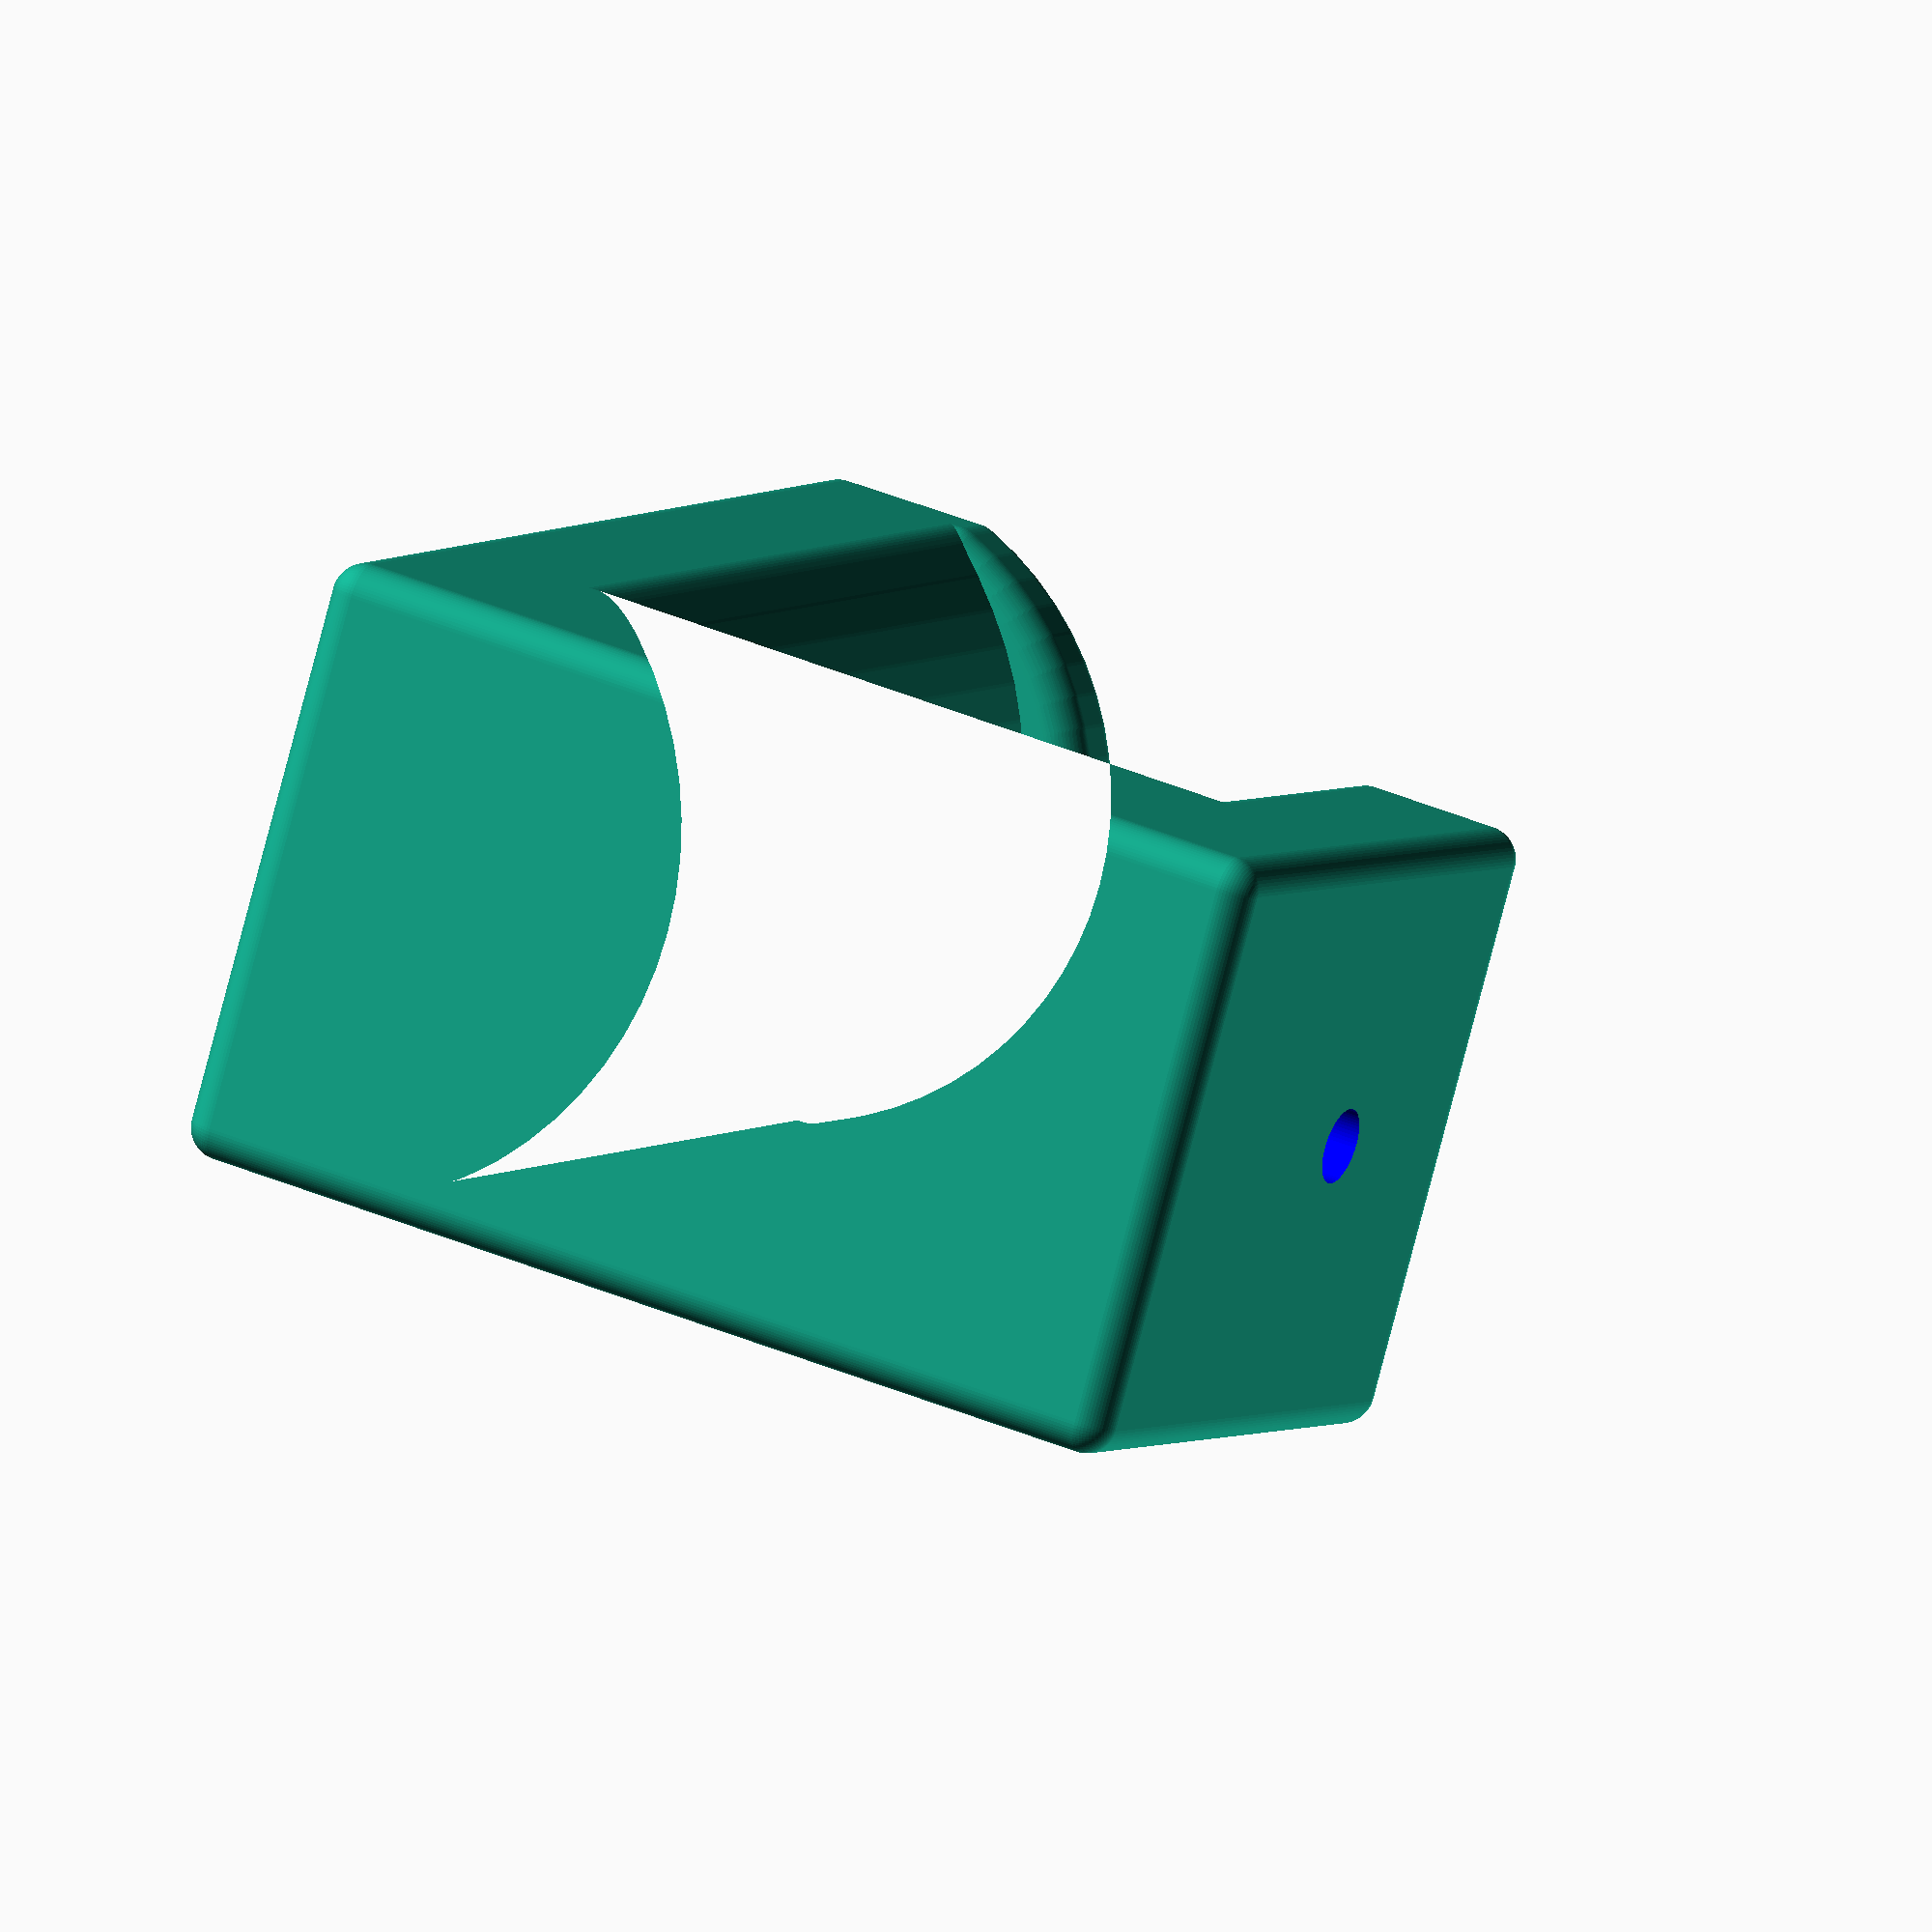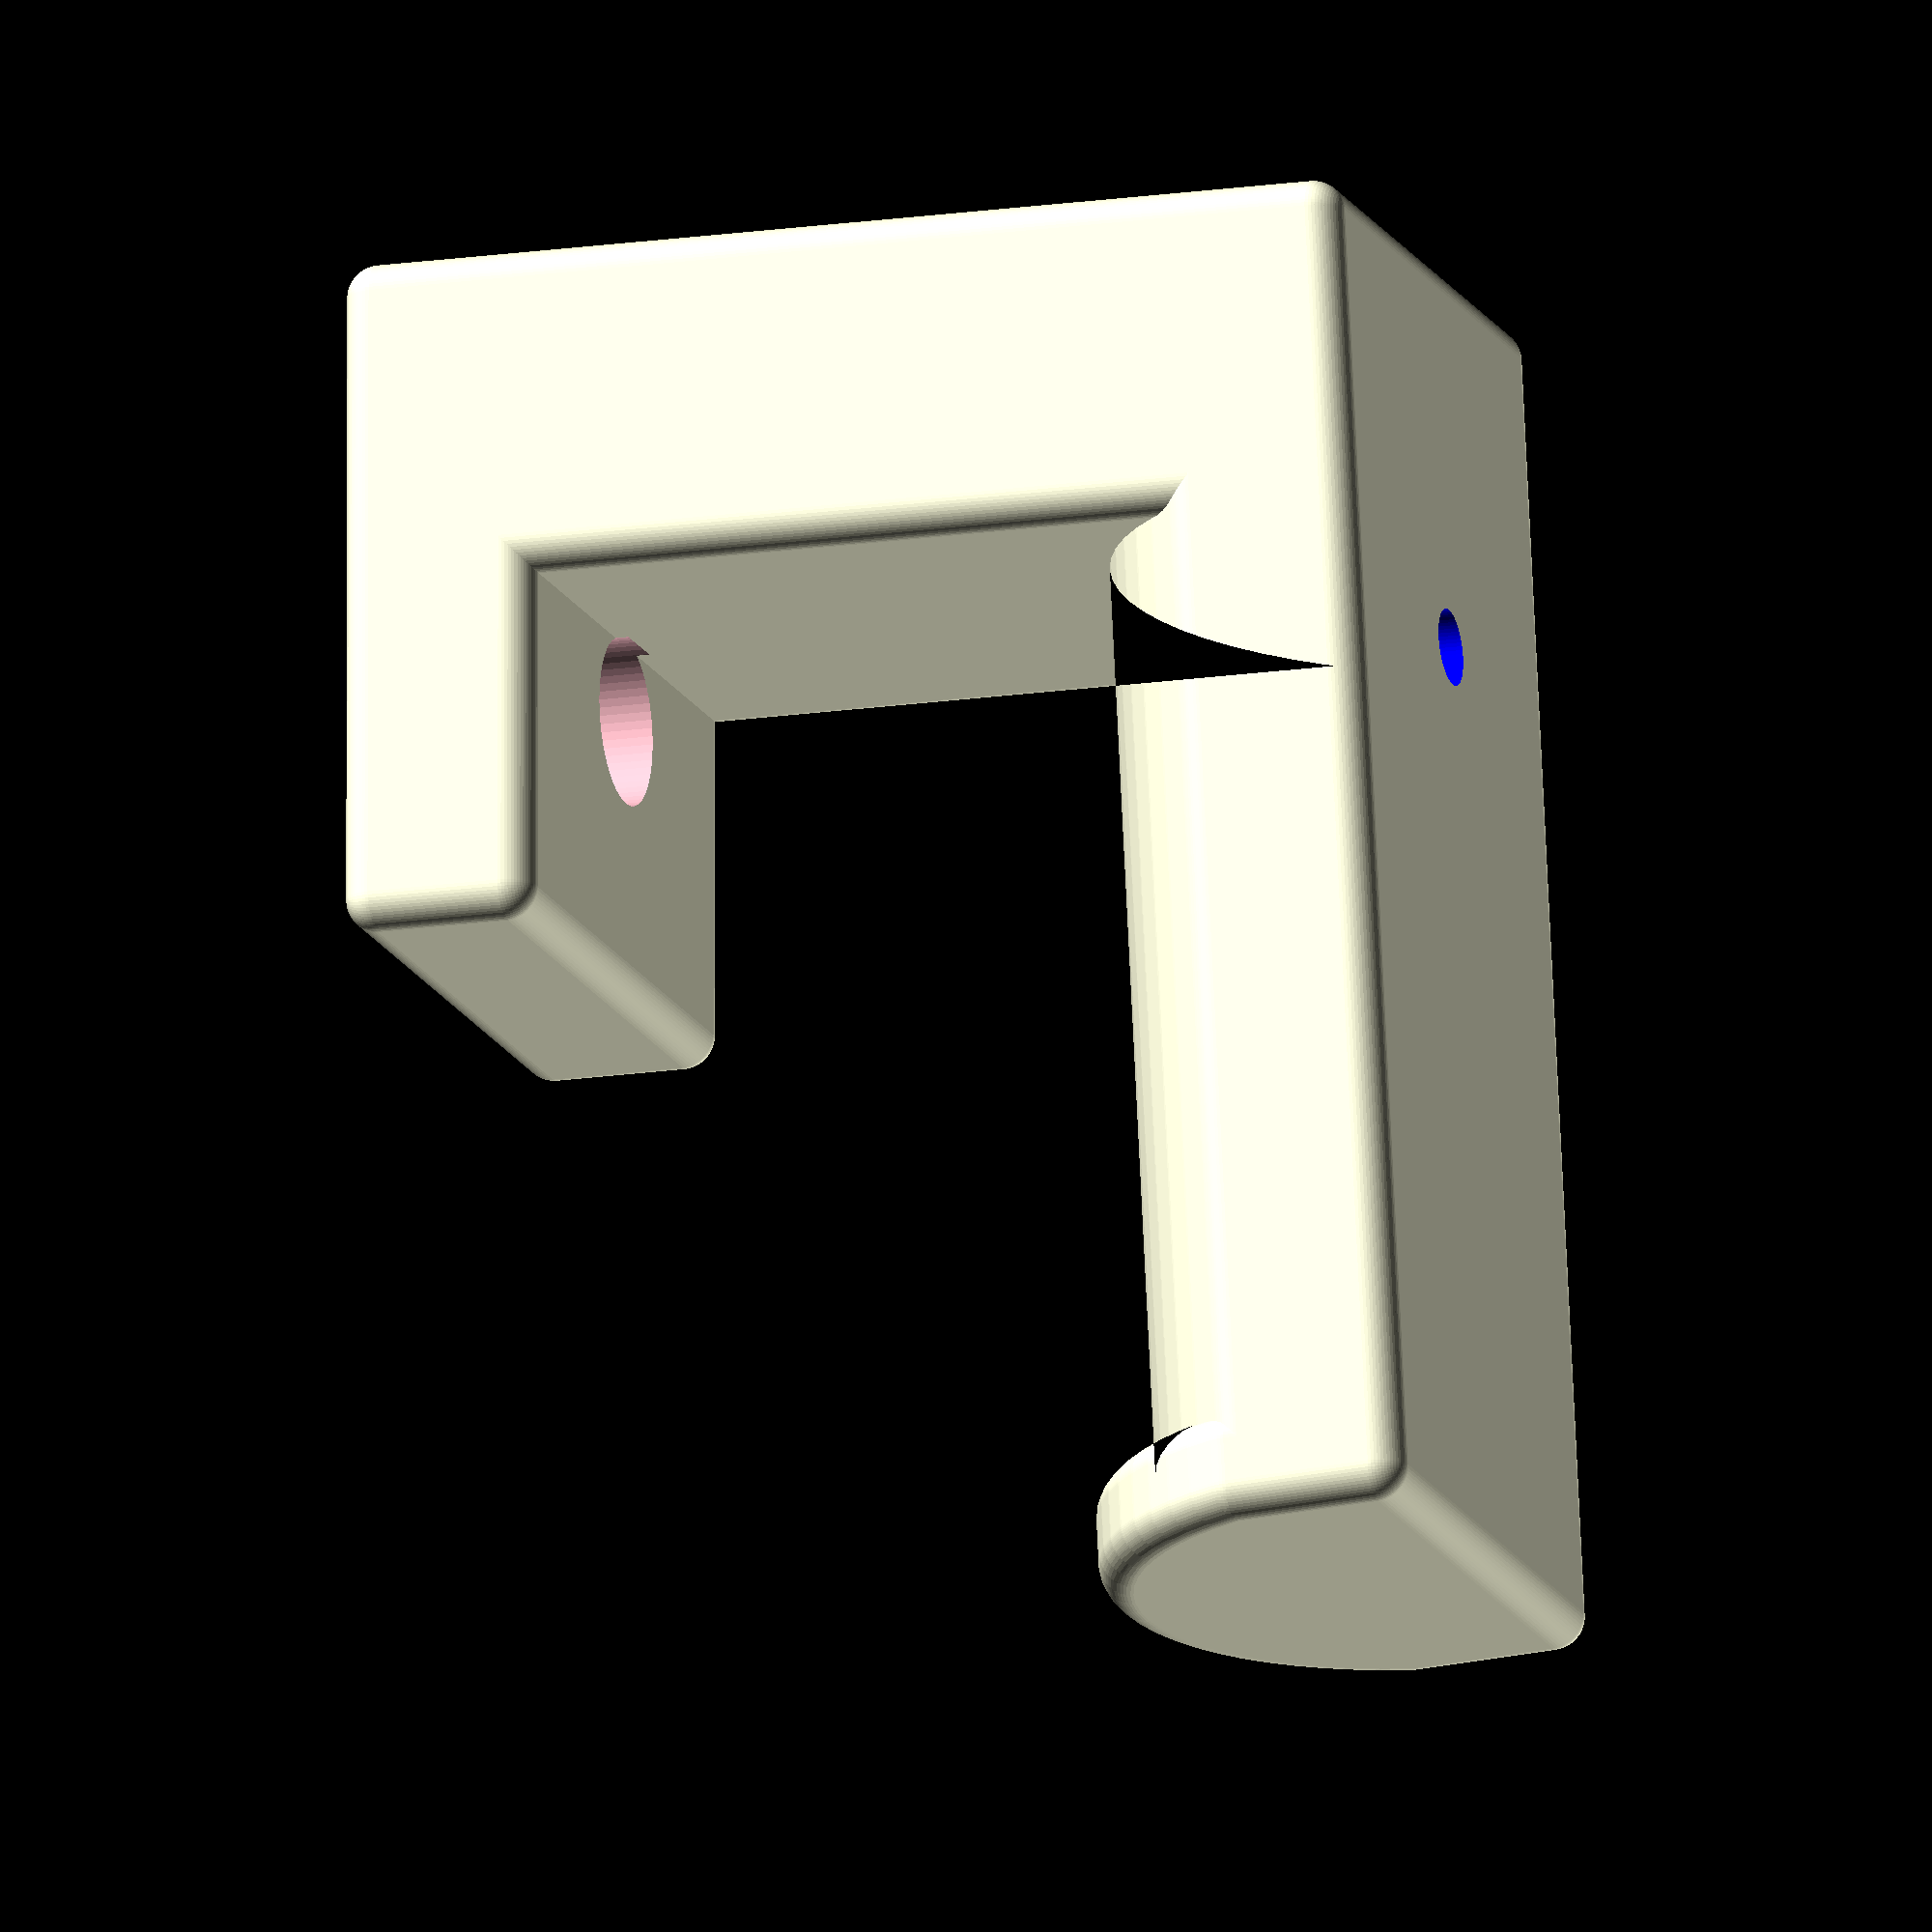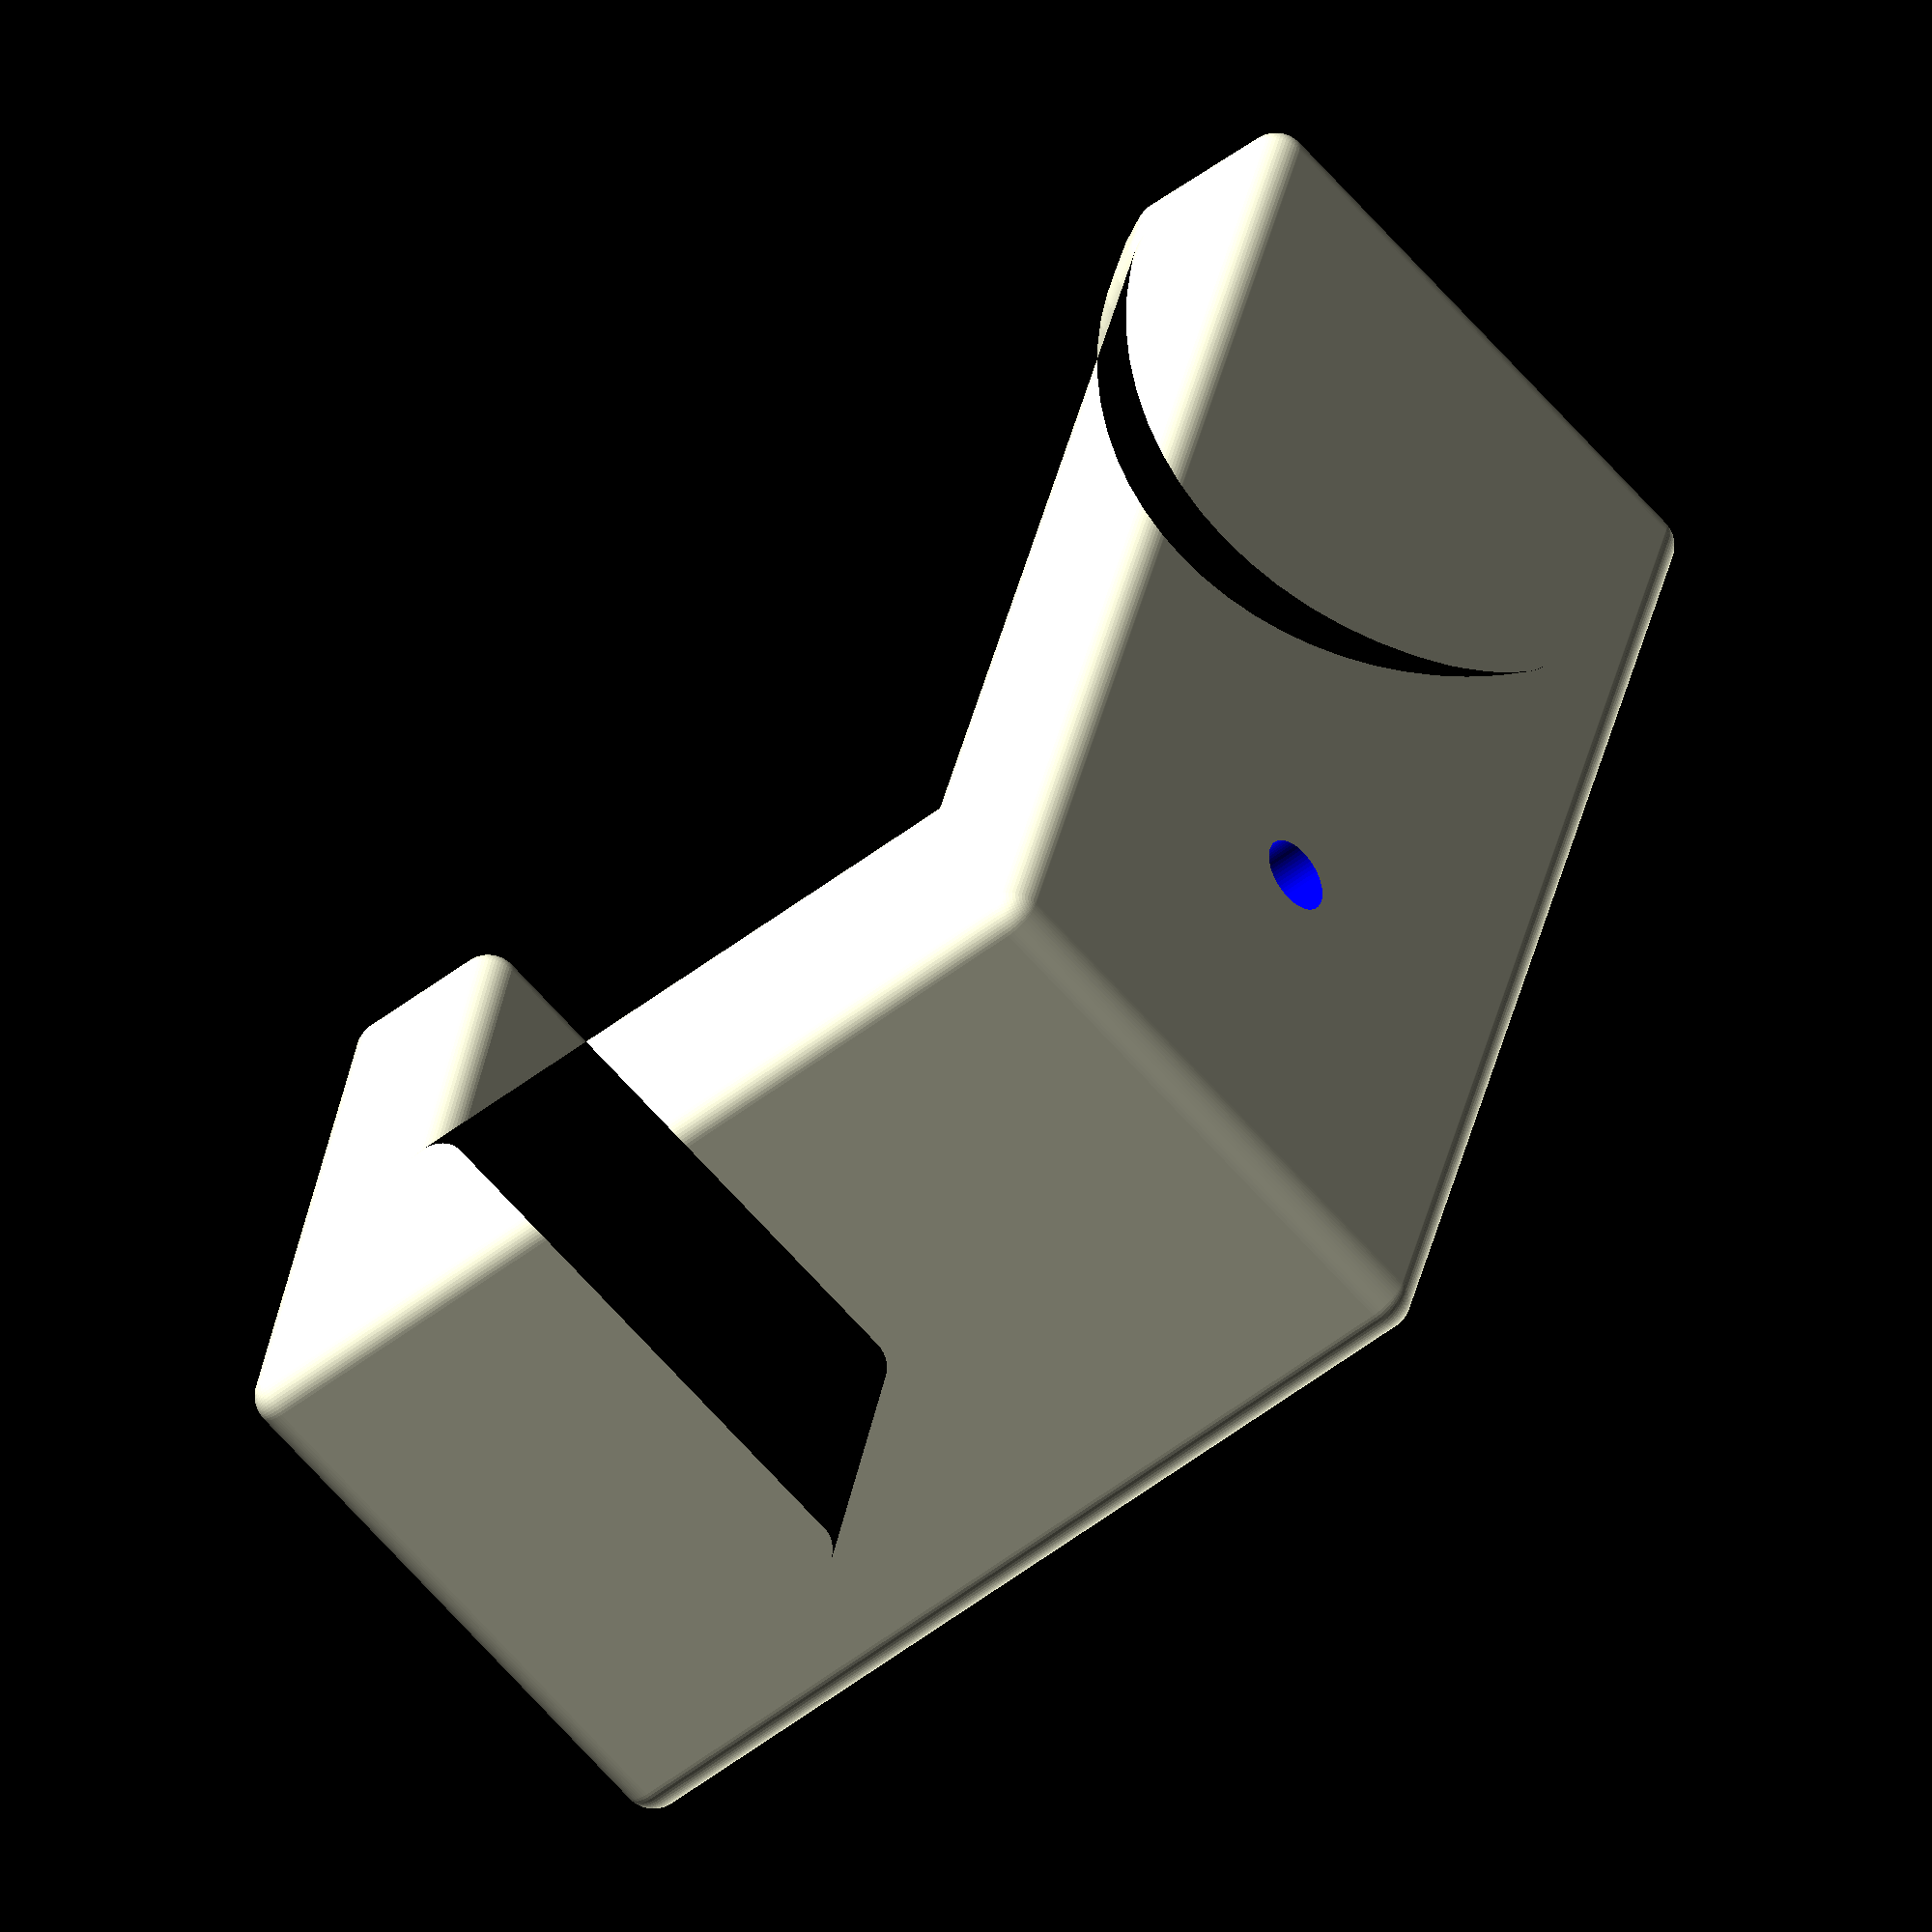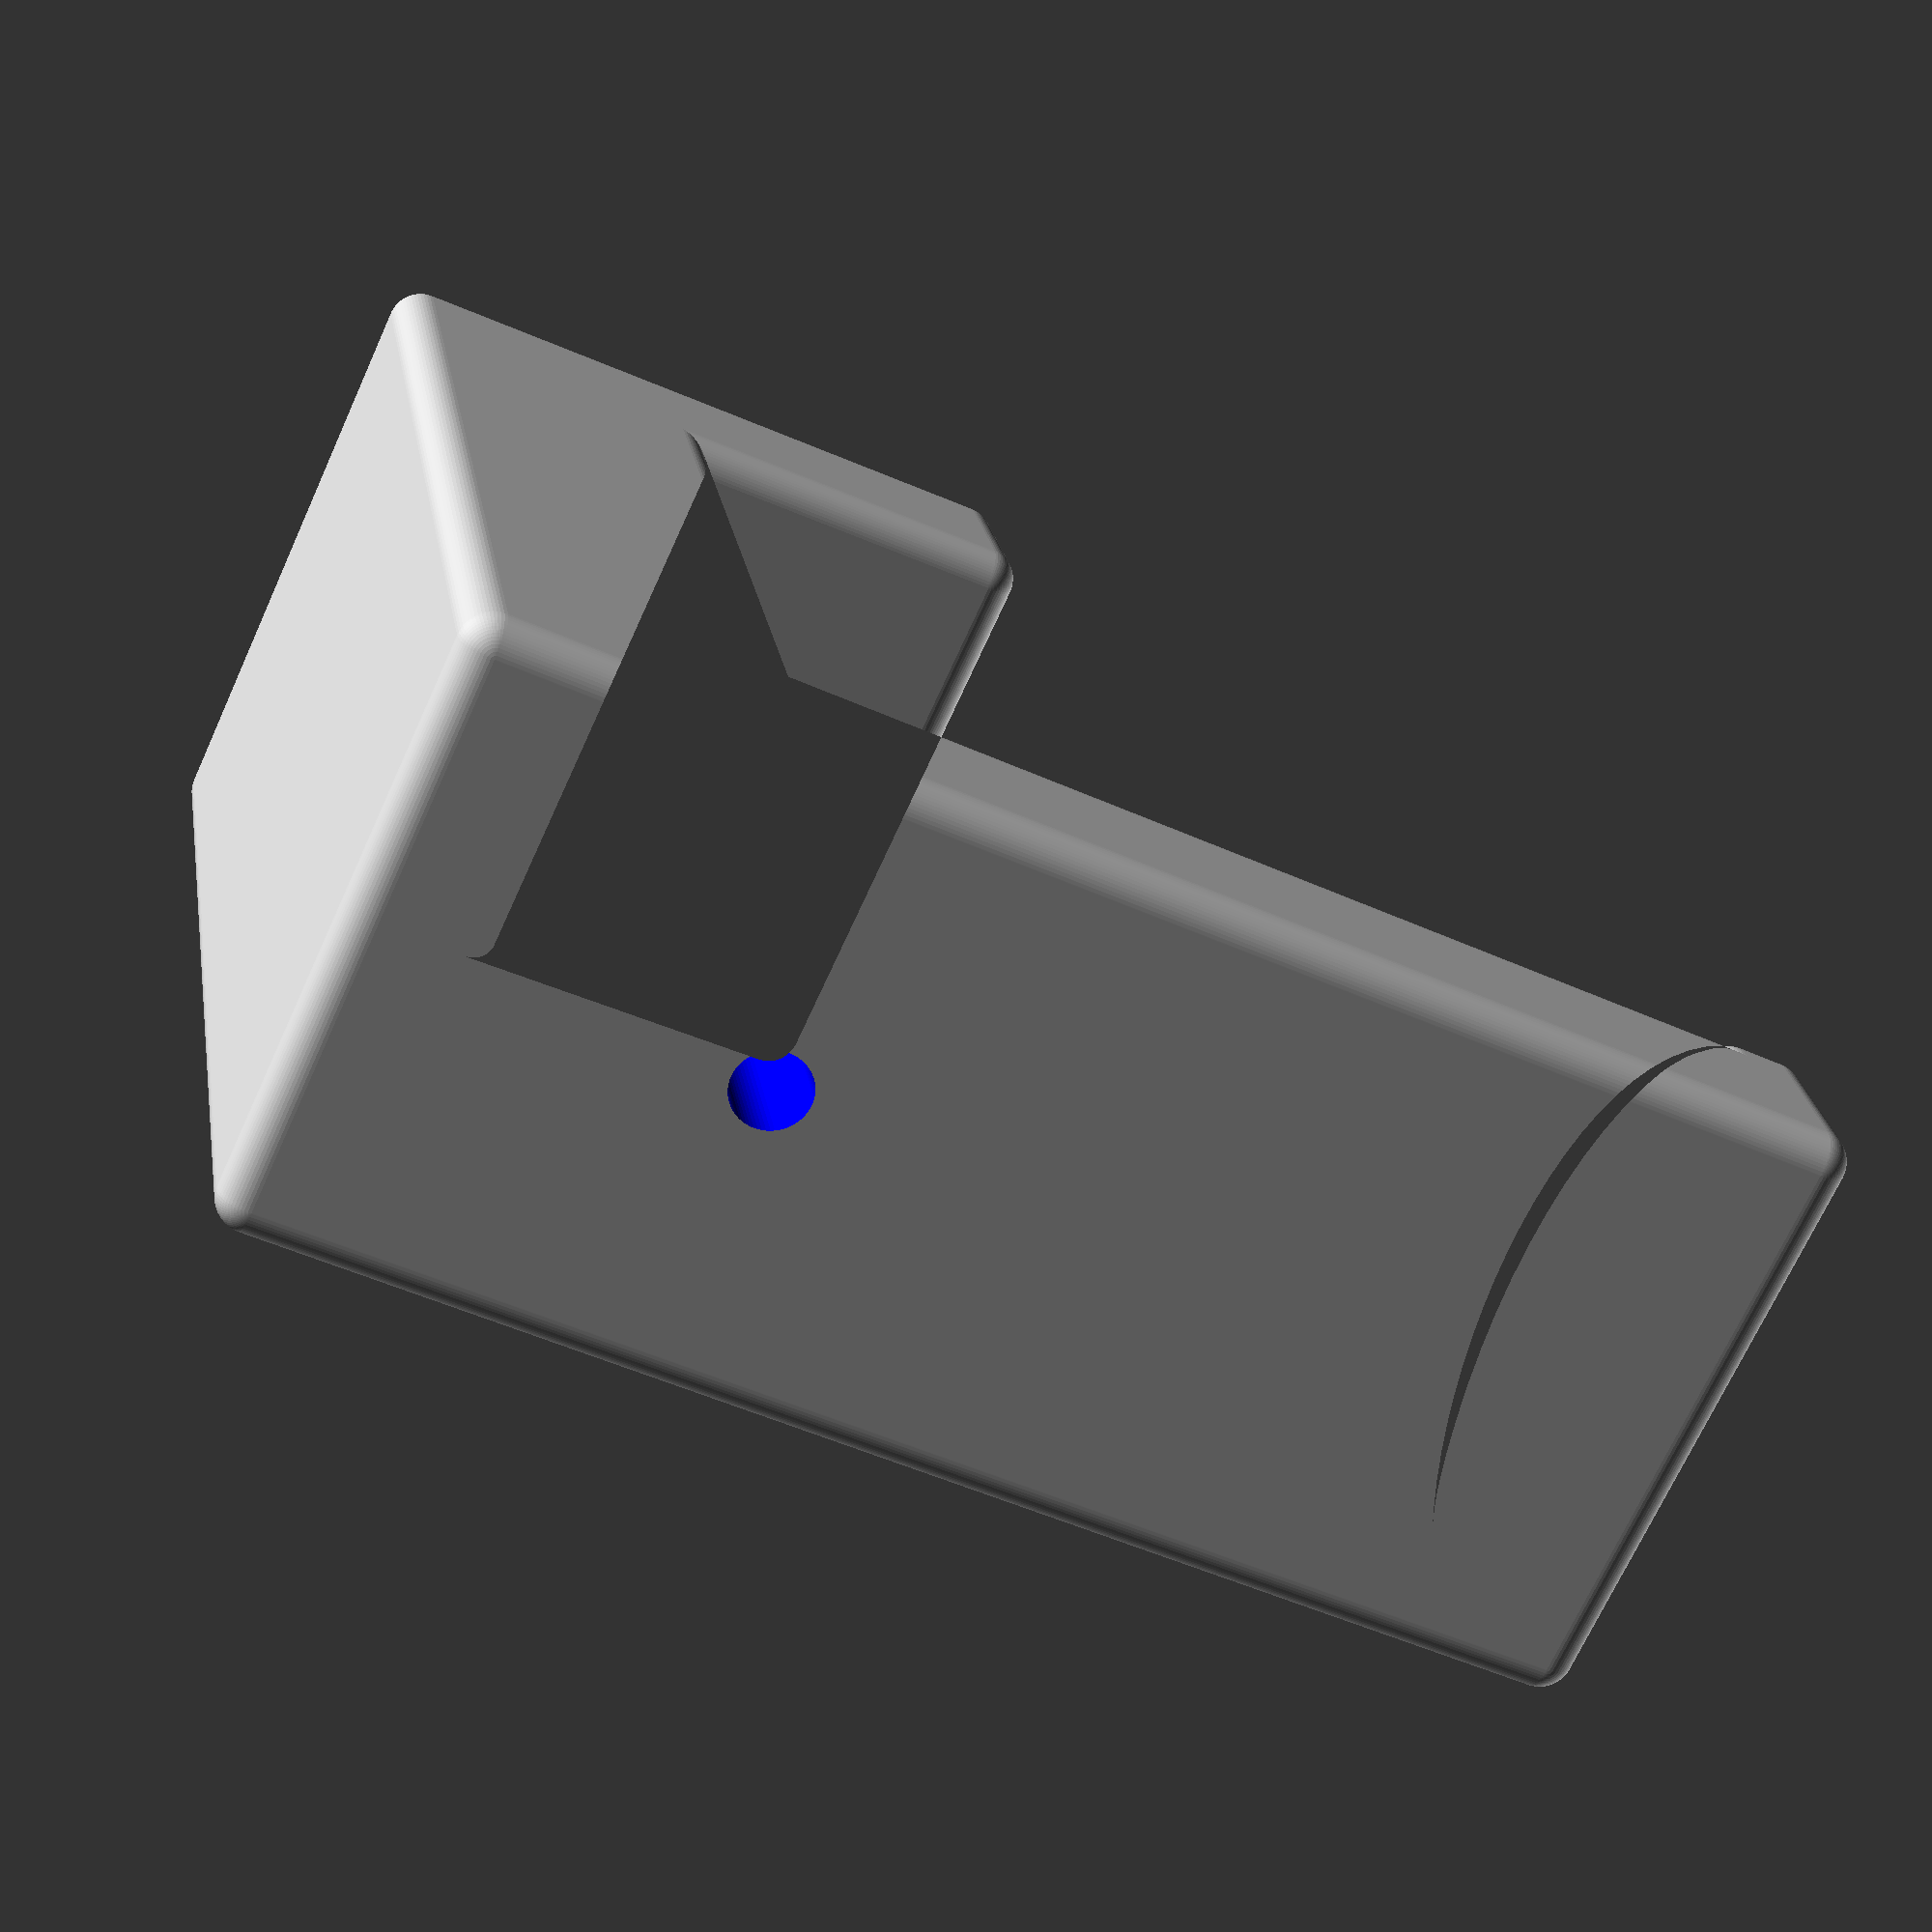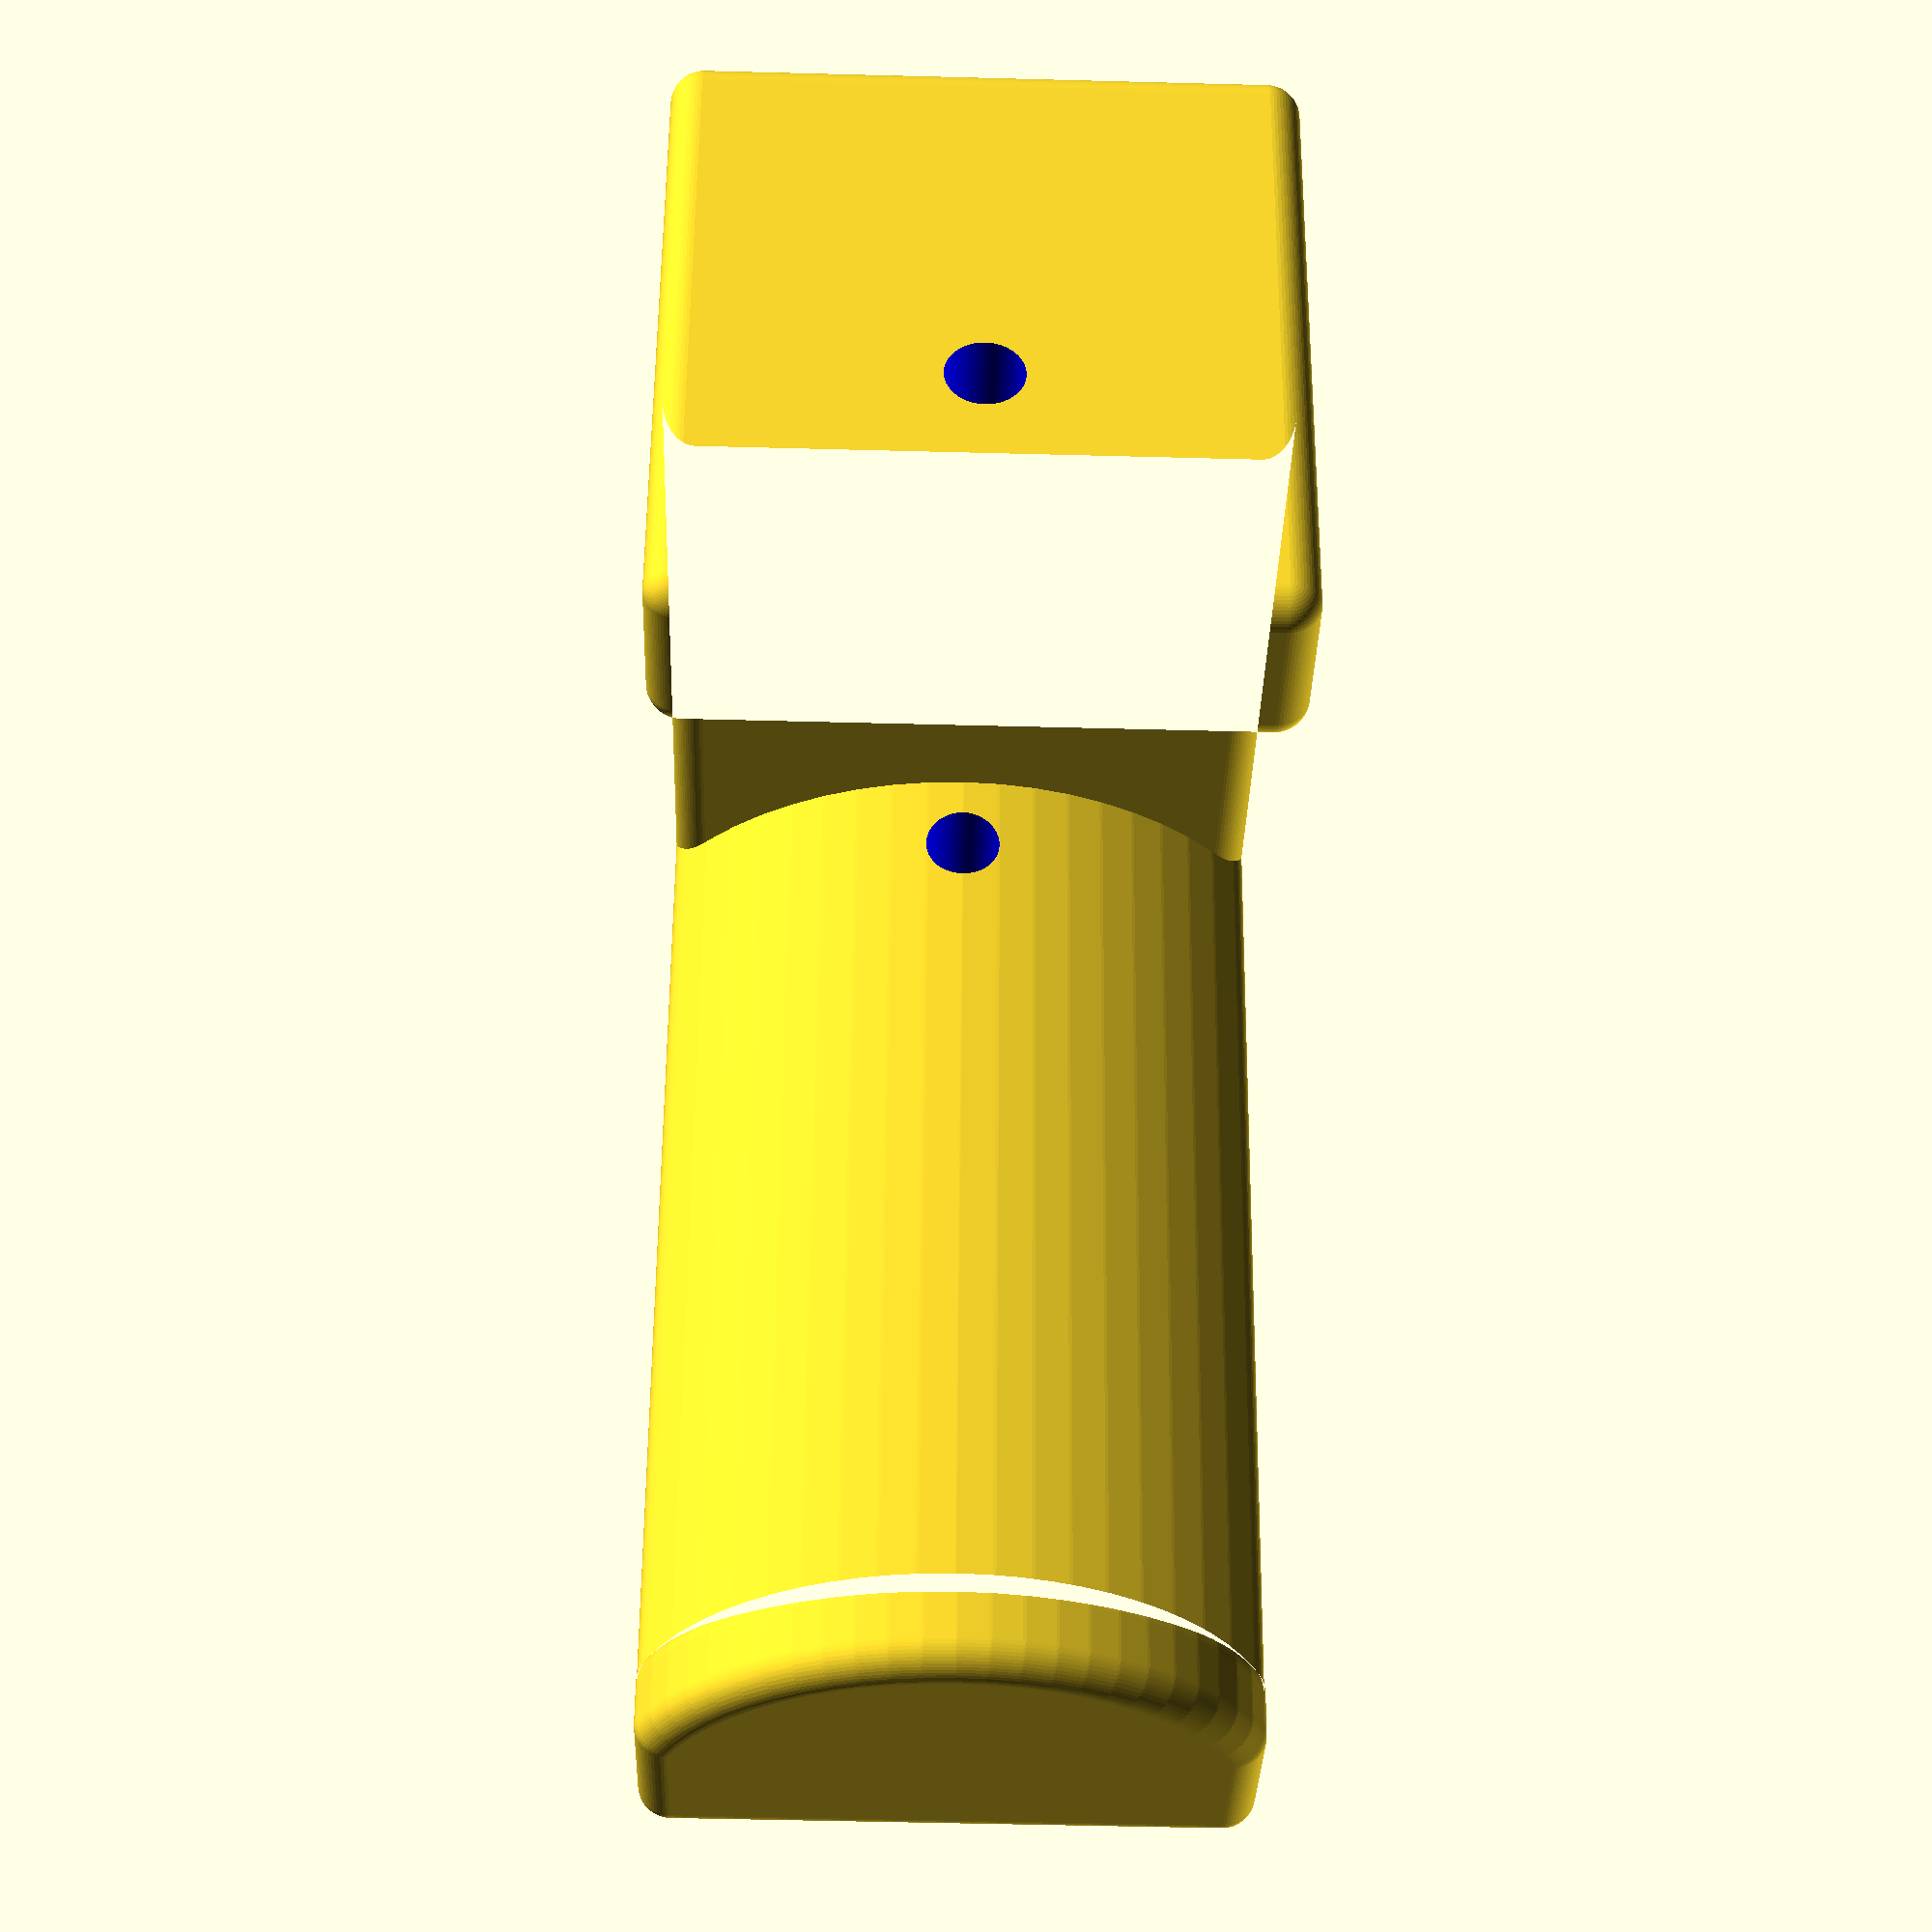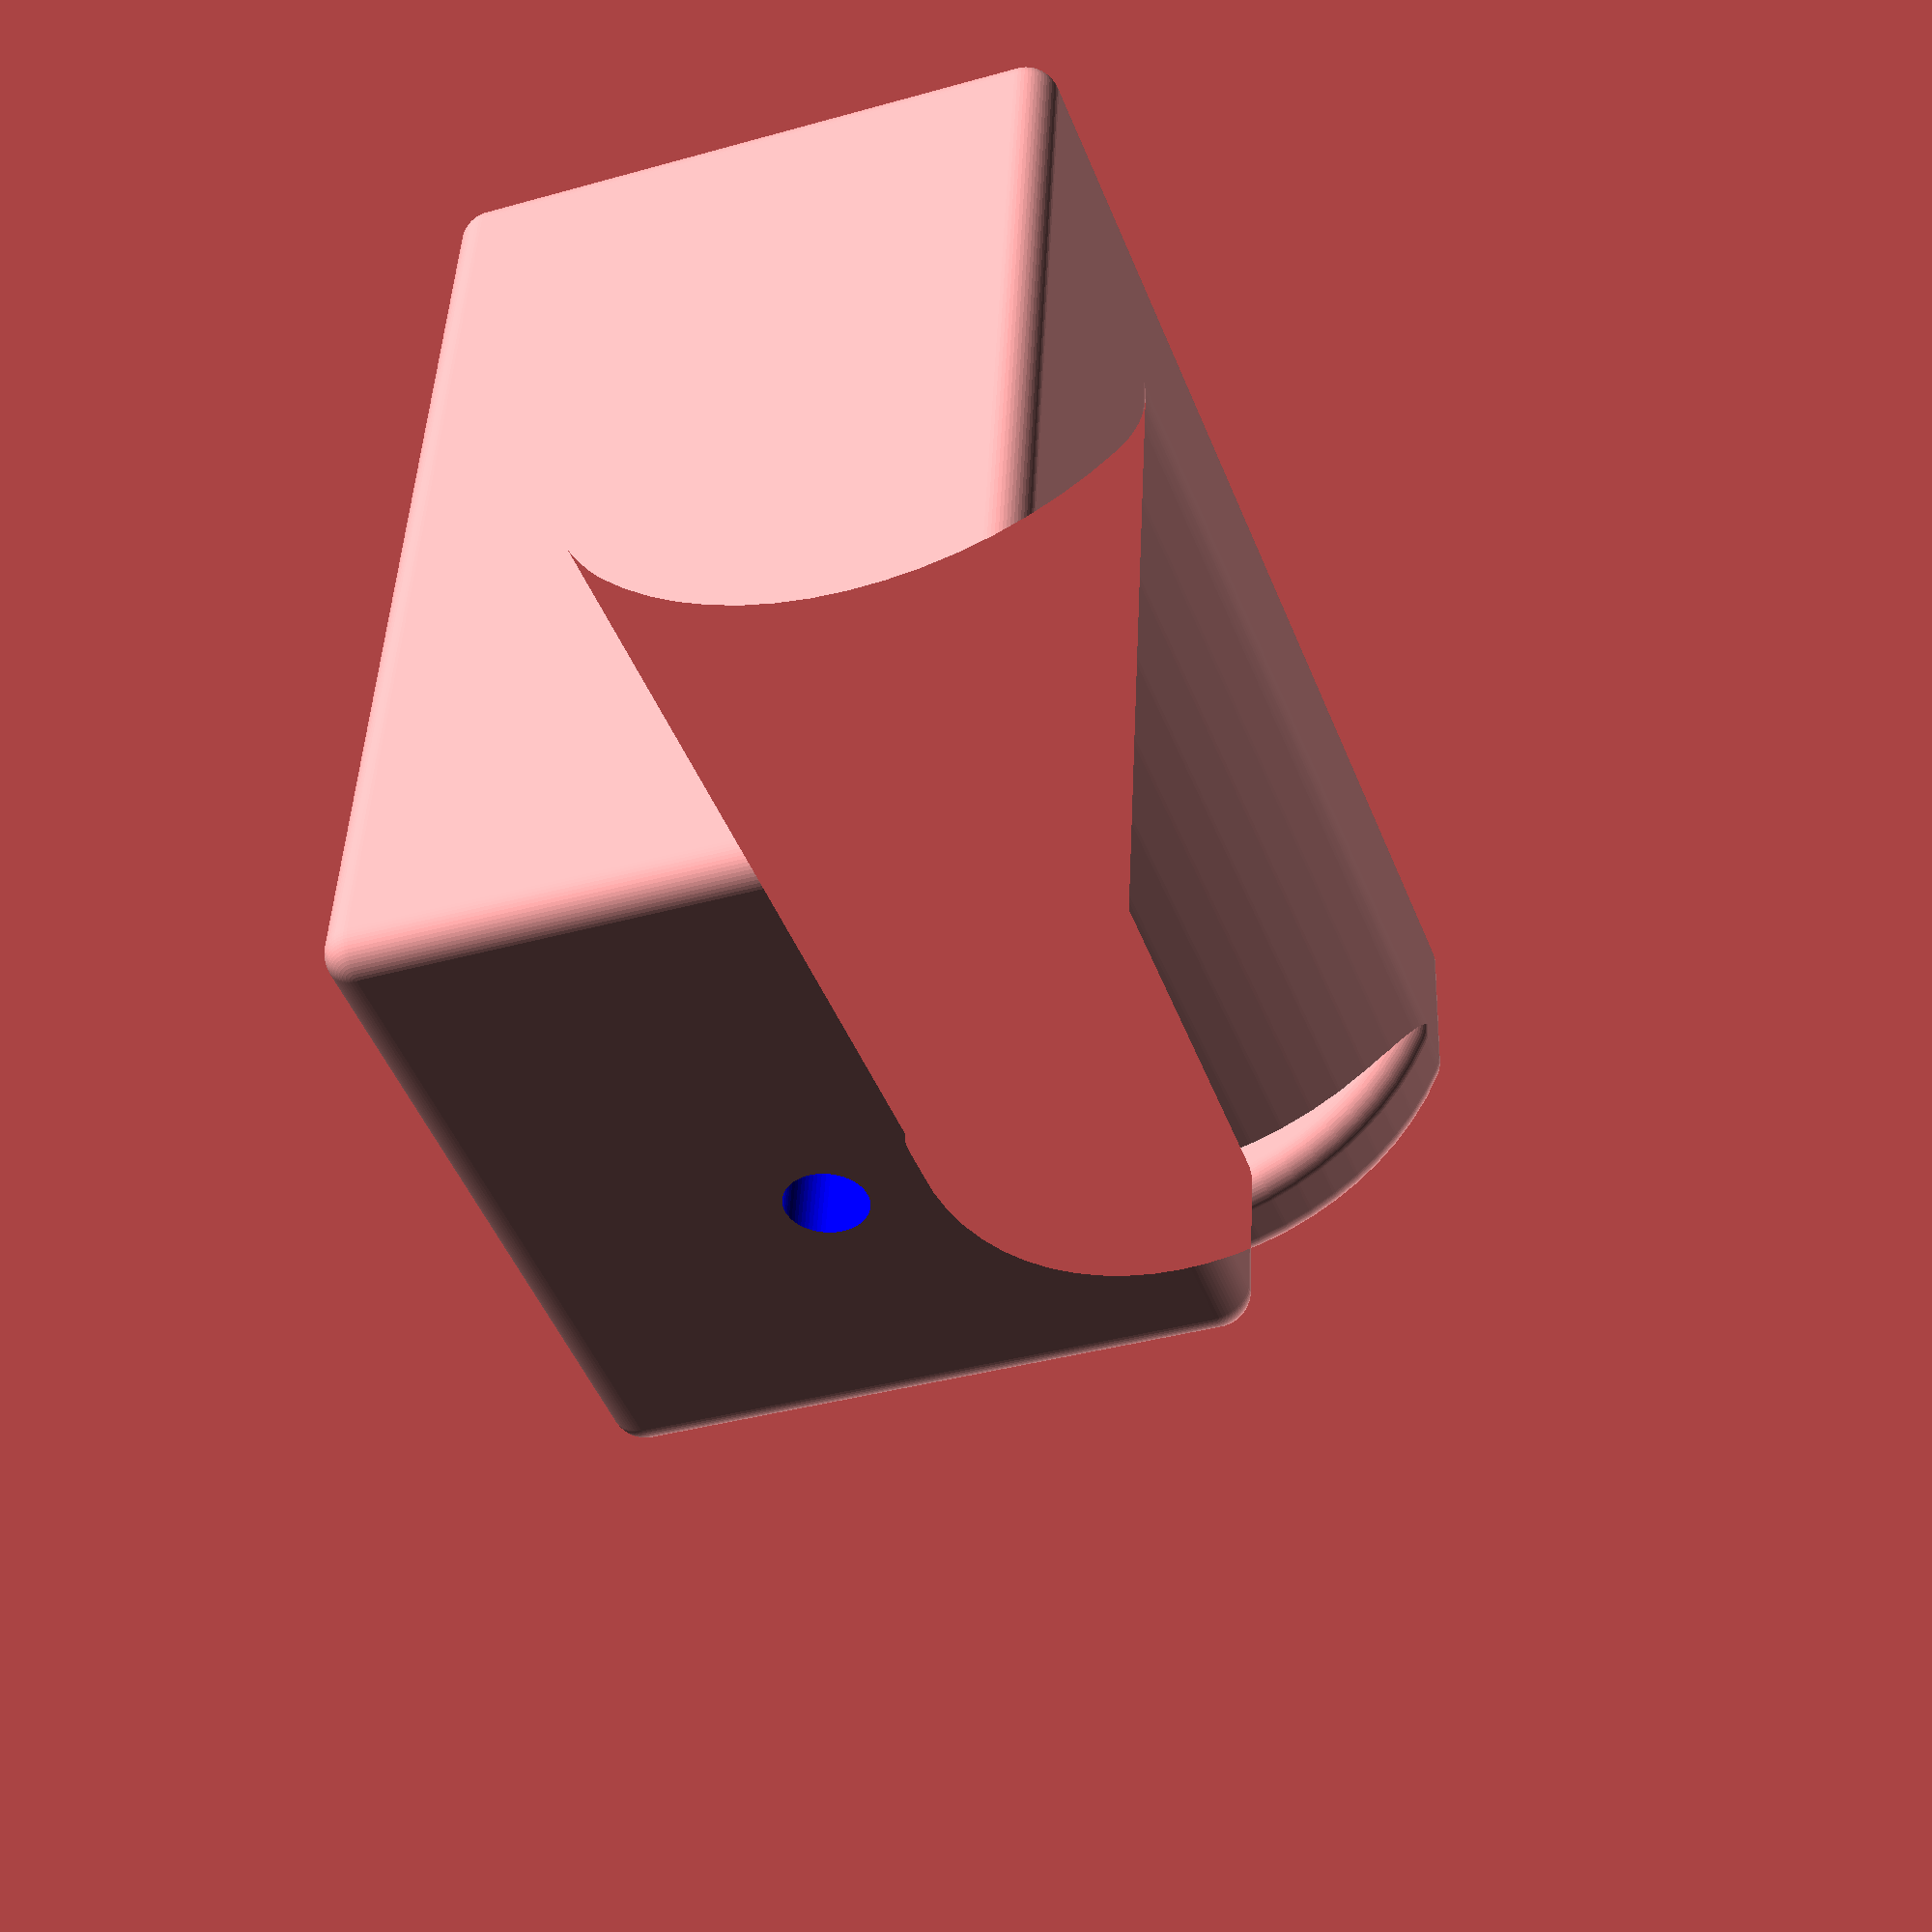
<openscad>
// http://www.openscad.org/cheatsheet/index.html?version=2015.03 
$fn = 64;

screw_dia = 3.505; // #6, .13", aka 9/64"
washer_dia = 9.525; // 3.8", #6 washer.

width = 25;

mount_depth = 38.1; // 1.5"
mount_width = width;
mount_height = 12;

hook_height = 12; // 2"
hook_width = width; // 1"
hook_depth = 57; // 2"

// ____ shoulder
// | 
// |
// | arm
// |
// |--------  hand
//
//


module mount_arm() {
    //# x,y,z
    cube([mount_width,mount_height,mount_depth],false);
    //cube([mount_width,mount_depth,mount_height],false);
}


module mount_shoulder() {
  translate([0,0,mount_depth]) cube([hook_width,mount_depth-10,hook_height-6],false);
}

module hook() {
    union() {
        mount_shoulder();
      difference() {
	mount_arm();
	rotate([5,0,0])  scale([1.05,1.5,1.05]) translate([-0.5,-15,.3*mount_height]) mount_arm();
      }
    }
}

// * disable
// ! show only
// # highlight / debug
// % transparent / background
module mount_hand( diameter, width, height, length) {
  union(){   
    intersection() {
    translate([0-(0.5*width),0,0]) color("yellow") cube([width,length,height], center=false);
    translate([0,0,height]) translate([0,-1,0-(0.5*diameter)]) rotate([-90,0,0]) color("gray") cylinder(h=length+2,d=diameter, center=false);
    }
    mount_hand_lip(diameter = width, width = 8, height = height, length = length);
  }
}


module mount_hand_lip( width, diameter, length, height) {
  
  intersection() { 
    translate([0,length,height+2]) translate([0,0,0-(0.5*diameter)]) rotate([-90,0,0]) cylinder(h = width-6, d = diameter+2, center = false);
    translate([0,length,0]) translate([0-(0.5*diameter),0,0]) cube([diameter,width,diameter], false);
  }
}

module screwdriver_hole(){
  translate([width/2,17,-3]) color("blue") cylinder(h=mount_depth+mount_depth, d = screw_dia, center = false);
}

module screw_head_hole() {
  translate([width/2,17,36]) color("pink") cylinder(h=4, d = .80*washer_dia, center = false);
}

module main() {

  difference() {
    minkowski() {
      sphere(1.5);
      union() {
	color("green") mount_shoulder();
	color("red") mount_arm();
	rotate([-3,0,0]) translate([12.5,0,0]) mount_hand(diameter = 32, width = 25, height = 12, length = hook_depth);
      }
    }
    screwdriver_hole();
    screw_head_hole();
  }
}

rotate([00,-90,0])
main();

</openscad>
<views>
elev=80.3 azim=335.2 roll=165.3 proj=o view=wireframe
elev=16.2 azim=179.9 roll=198.3 proj=o view=wireframe
elev=64.5 azim=12.4 roll=41.0 proj=o view=solid
elev=70.5 azim=79.6 roll=335.5 proj=p view=solid
elev=47.7 azim=192.2 roll=88.3 proj=p view=solid
elev=36.9 azim=262.2 roll=110.0 proj=p view=solid
</views>
